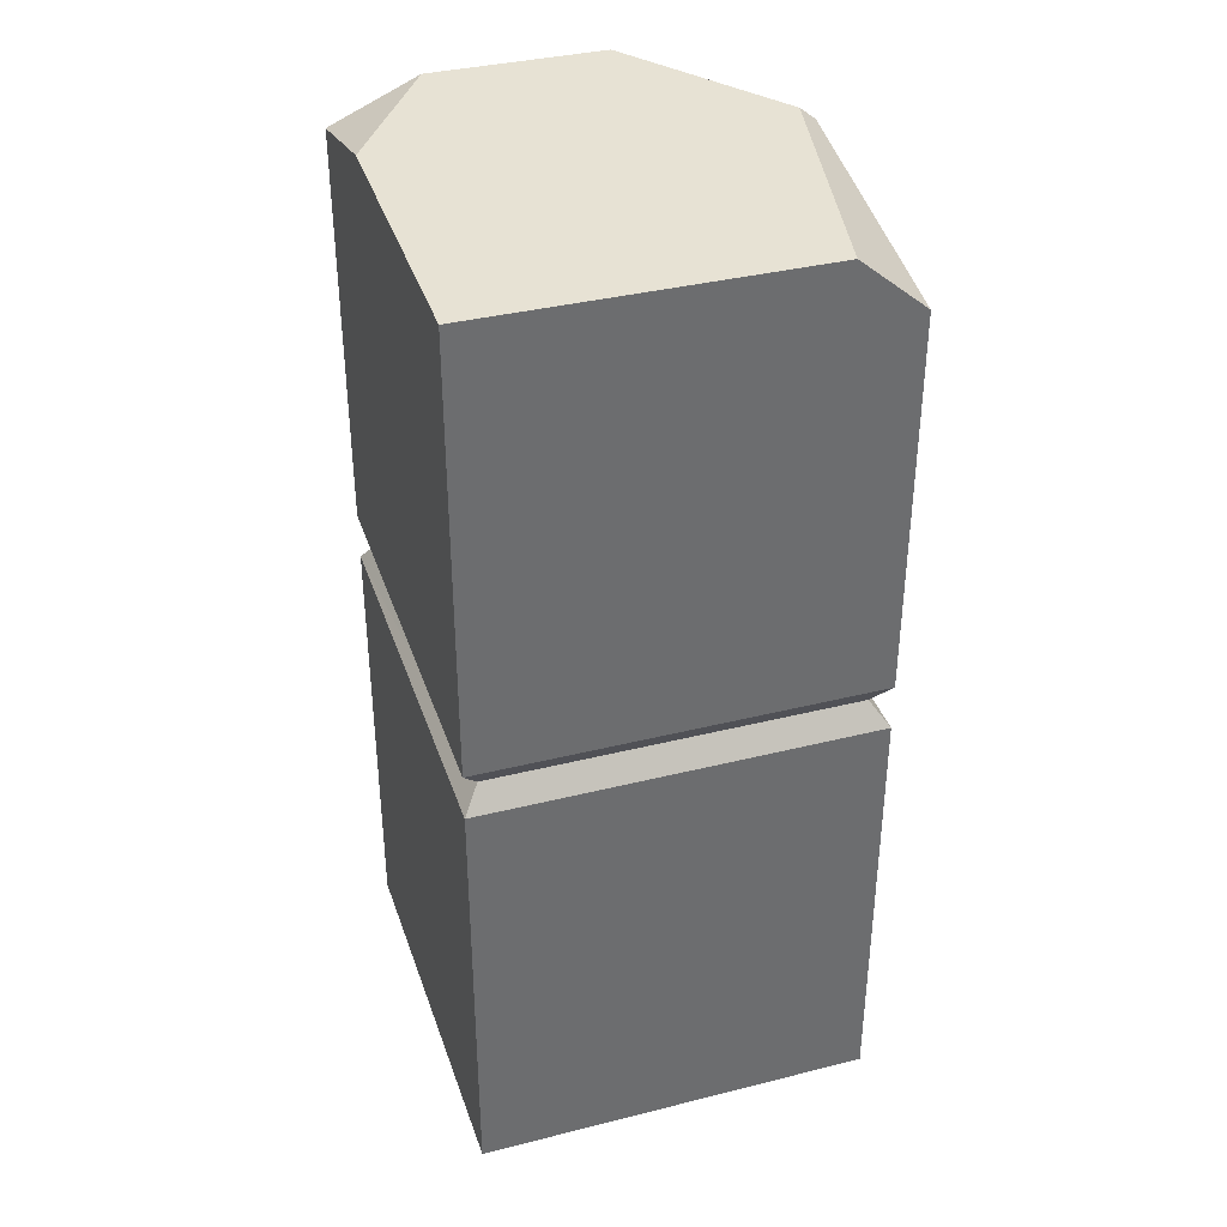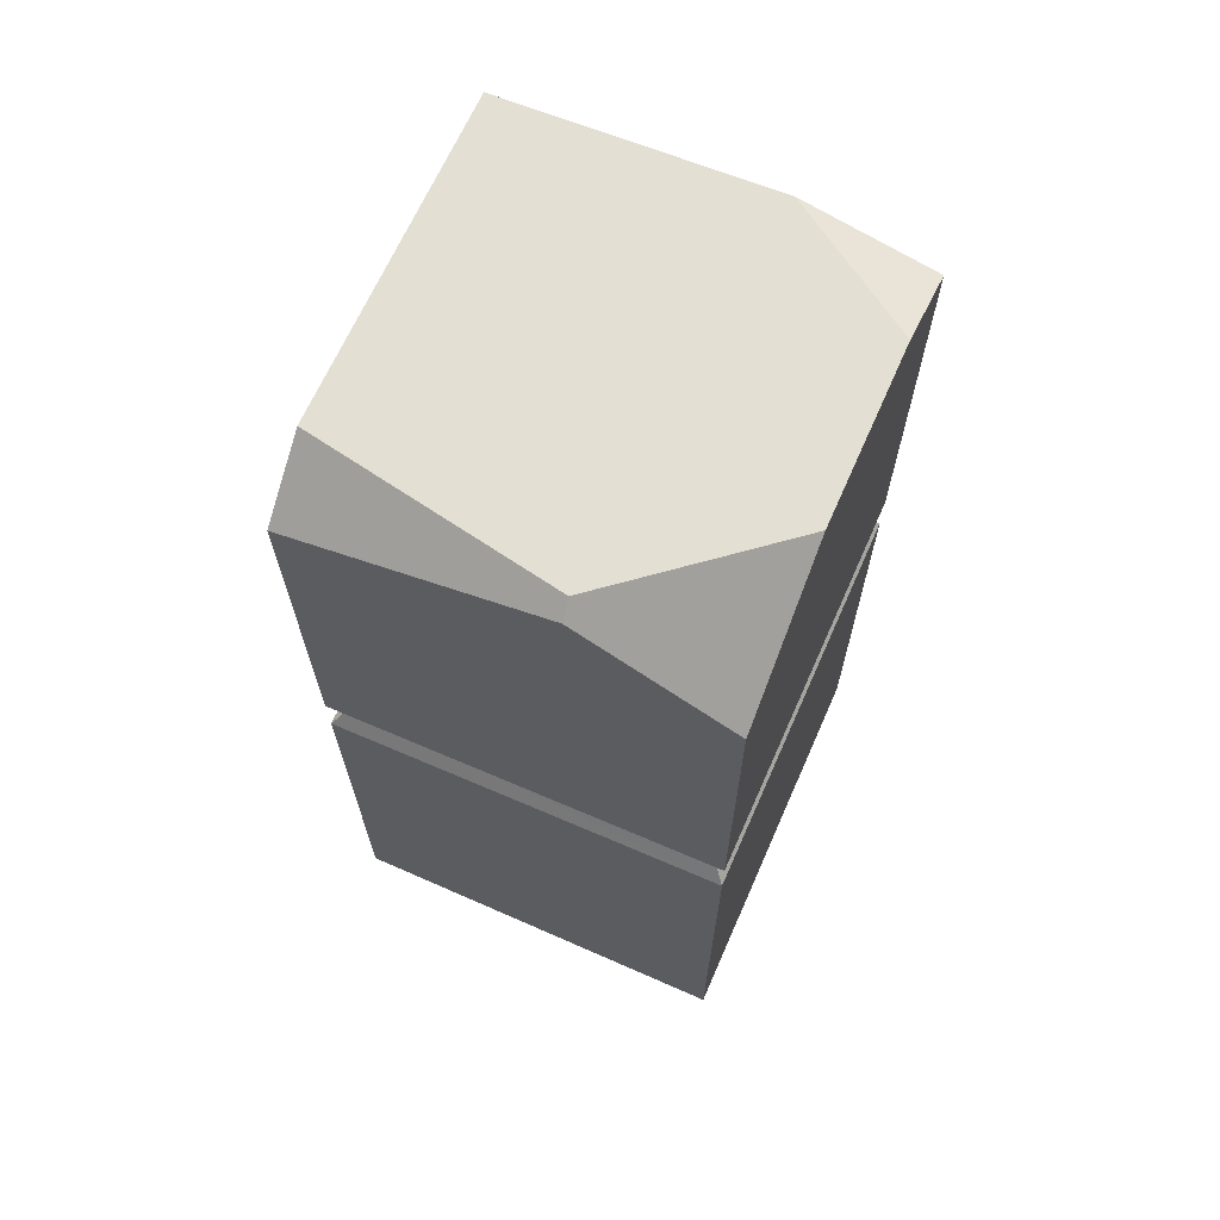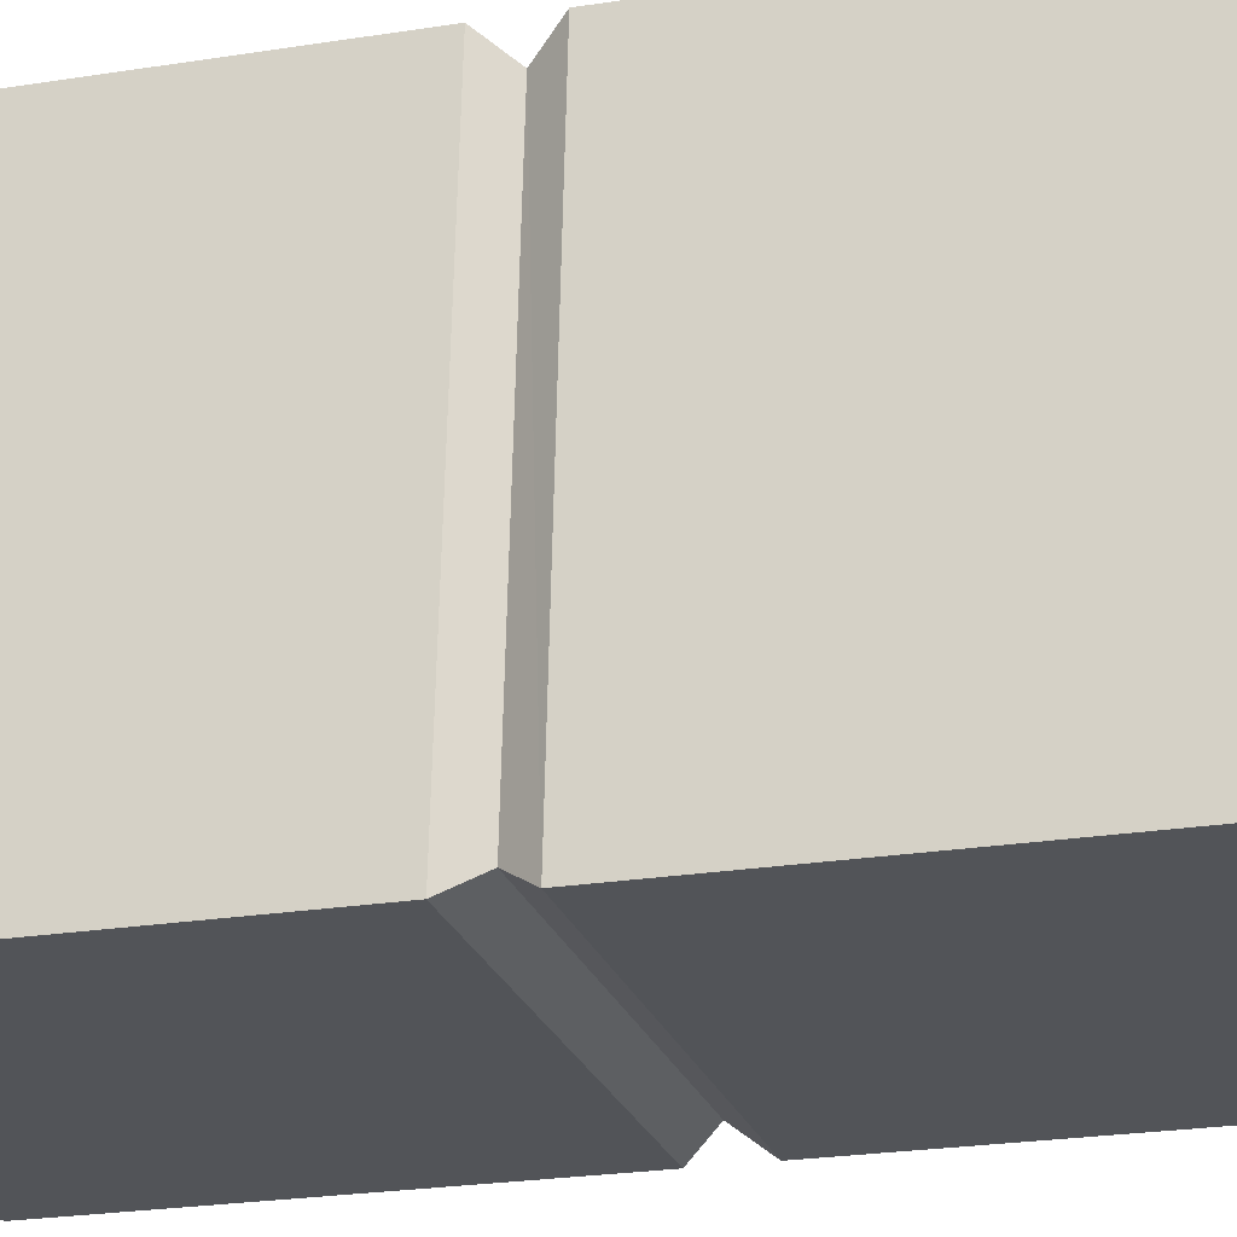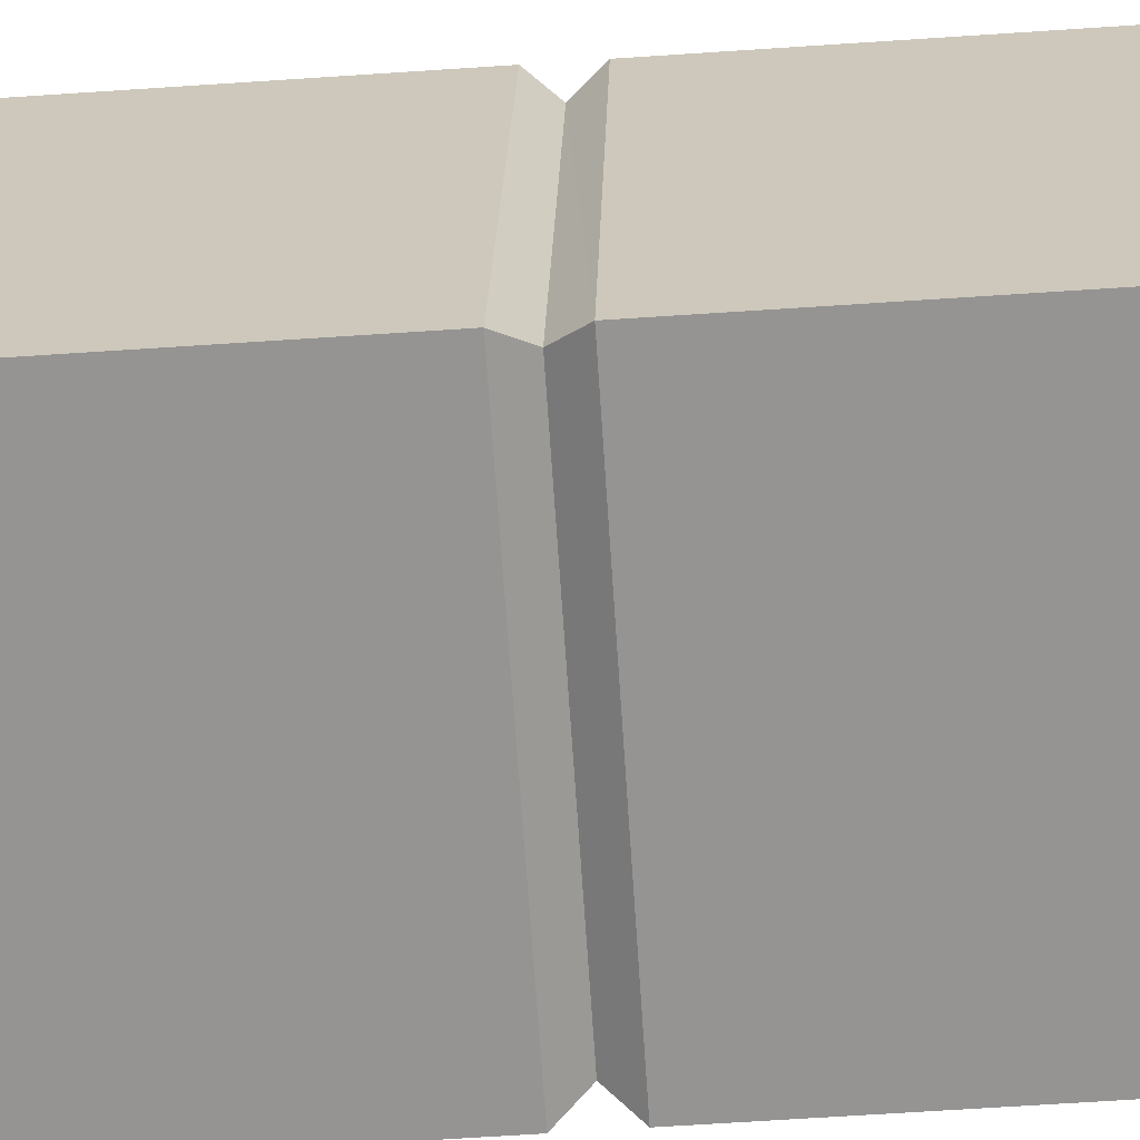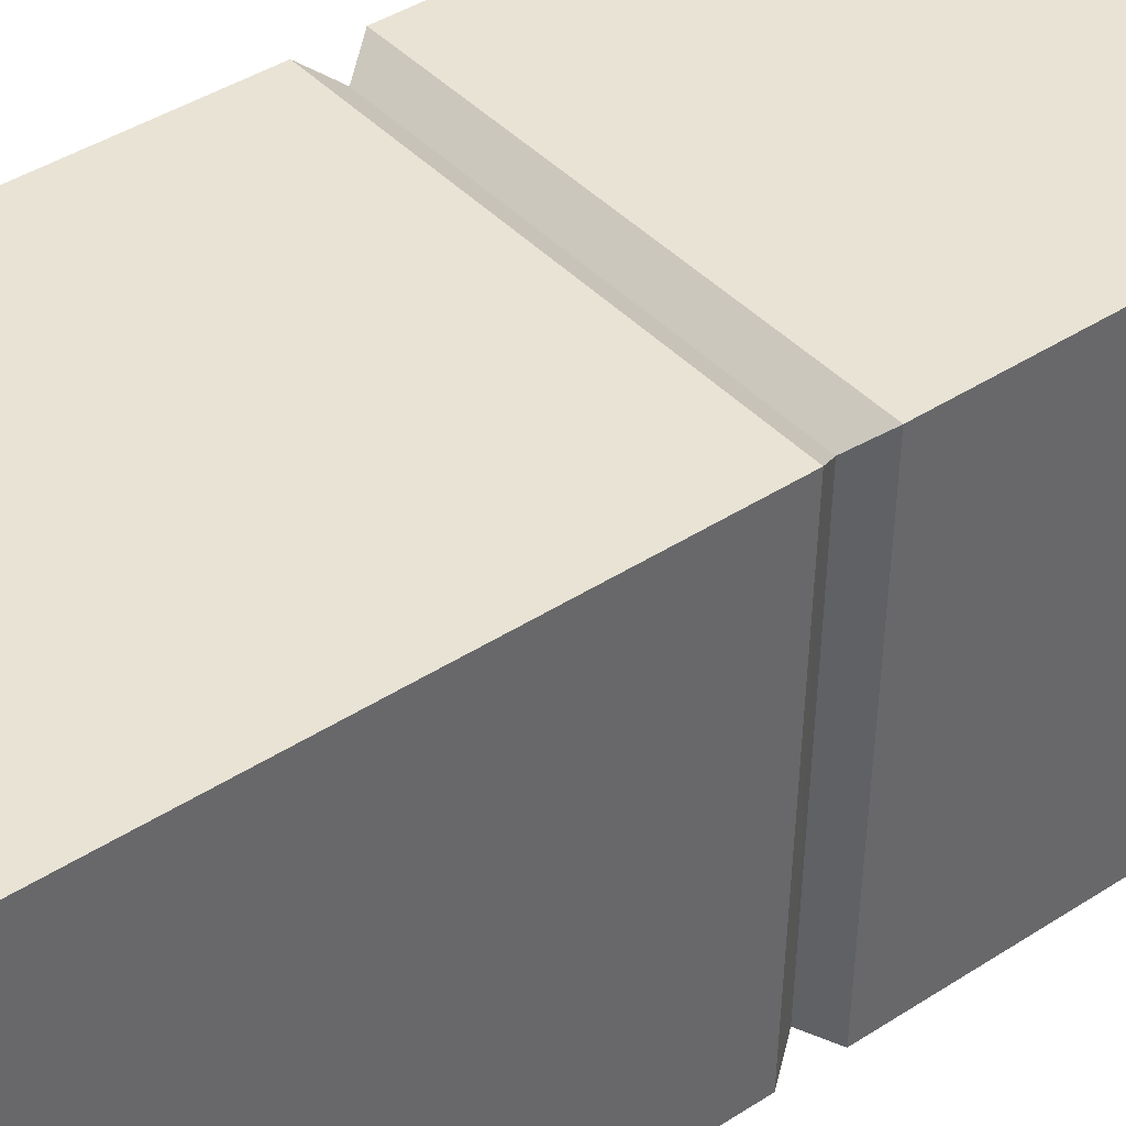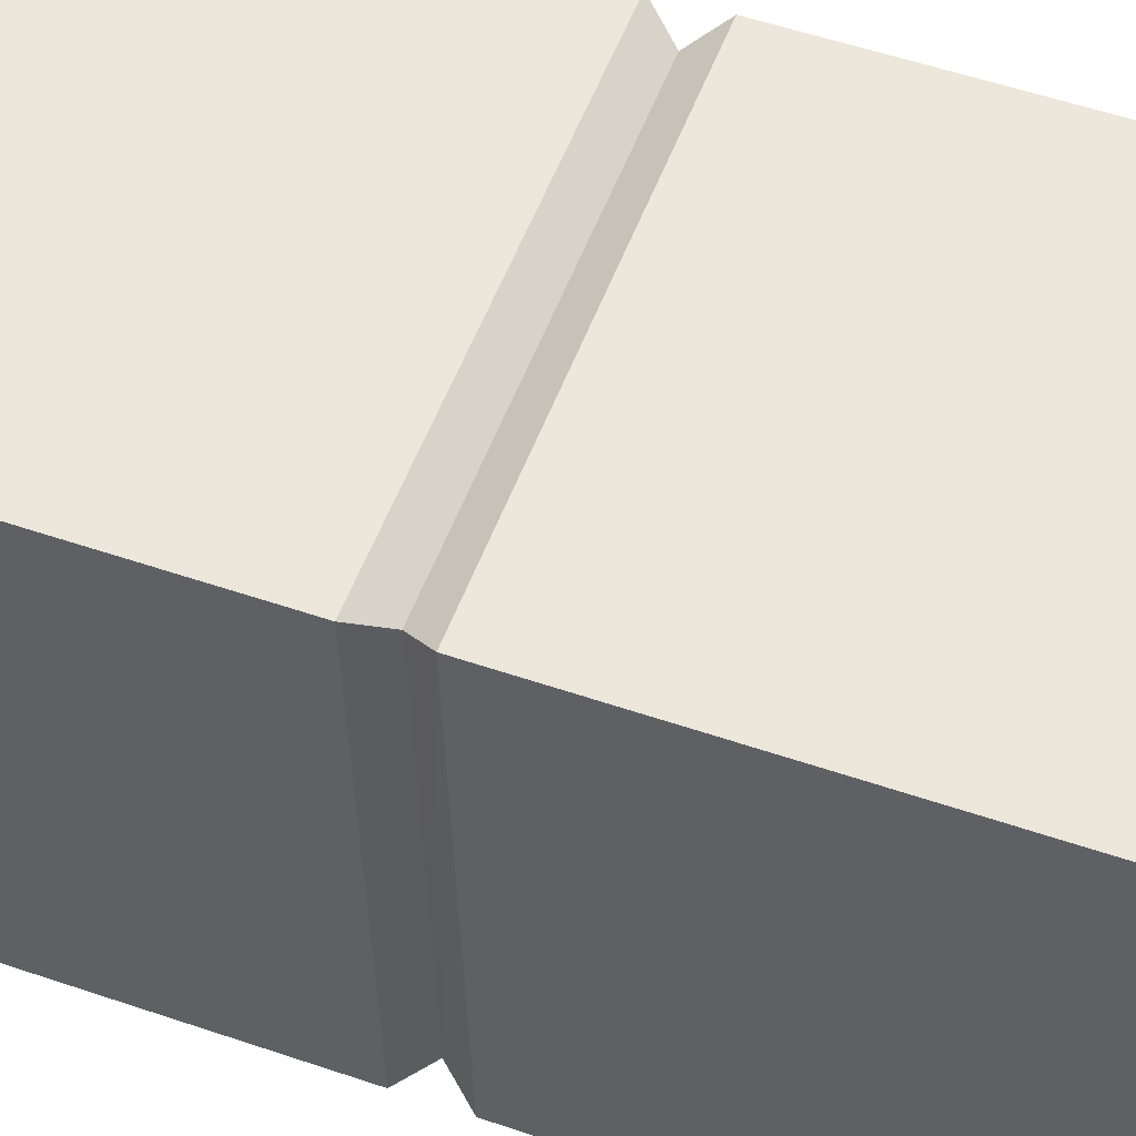
<metadata>
{"format":"obj","ext":"obj","renderer":"f3d","projection":"perspective","resolution":1024,"background":"white","views":[{"elev":36.6,"azim":-18.0,"up":"+Y"},{"elev":66.9,"azim":113.8,"up":"+Y"},{"elev":-22.8,"azim":-74.4,"up":"+Z"},{"elev":-67.1,"azim":-86.2,"up":"+Z"},{"elev":41.1,"azim":-128.4,"up":"+Z"},{"elev":53.6,"azim":110.1,"up":"+Z"}]}
</metadata>
<code>
g Rock_Square_m_17
v 0.216 0 0.216
v -0.216 0 0.216
v 0.216 0 -0.216
v -0.216 0 -0.216
v -0.216 0.9977 0.216
v -0.1977 0.4993 0.1977
v -0.1977 0.5096 -0.1977
v 0.1977 0.5096 -0.1977
v 0.1977 0.4993 0.1977
v -0.216 0.4841 -0.216
v -0.216 0.536 -0.216
v 0.216 0.4841 -0.216
v 0.216 0.536 -0.216
v 0.216 0.5242 0.216
v 0.216 0.4735 0.216
v -0.216 0.4735 0.216
v -0.216 0.5242 0.216
v 0.1437 0.9977 0.216
v 0.216 0.9372 0.216
v 0.06769 1.02 -0.216
v 0.216 0.9098 -0.216
v 0.216 0.9971 -0.05416
v 0.1981 1.012 -0.05198
v -0.1205 1.02 -0.216
v -0.216 1.013 -0.07629
v -0.216 0.9785 -0.216
f 24 26 25
f 18 5 17
f 25 26 11
f 24 20 11
f 7 17 11
f 4 12 3
f 9 17 6
f 15 6 16
f 10 6 7
f 10 8 12
f 9 12 8
f 14 8 13
f 15 3 12
f 1 16 2
f 18 25 5
f 4 16 10
f 8 11 13
f 21 23 22
f 25 17 5
f 21 11 20
f 13 21 22
f 22 14 13
f 23 20 25
f 24 25 20
f 23 19 22
f 19 17 14
f 26 24 11
f 3 2 4
f 7 6 17
f 4 10 12
f 9 14 17
f 15 9 6
f 10 16 6
f 10 7 8
f 9 15 12
f 14 9 8
f 15 1 3
f 1 15 16
f 18 23 25
f 4 2 16
f 8 7 11
f 21 20 23
f 25 11 17
f 21 13 11
f 22 19 14
f 23 18 19
f 19 18 17
f 3 1 2

</code>
